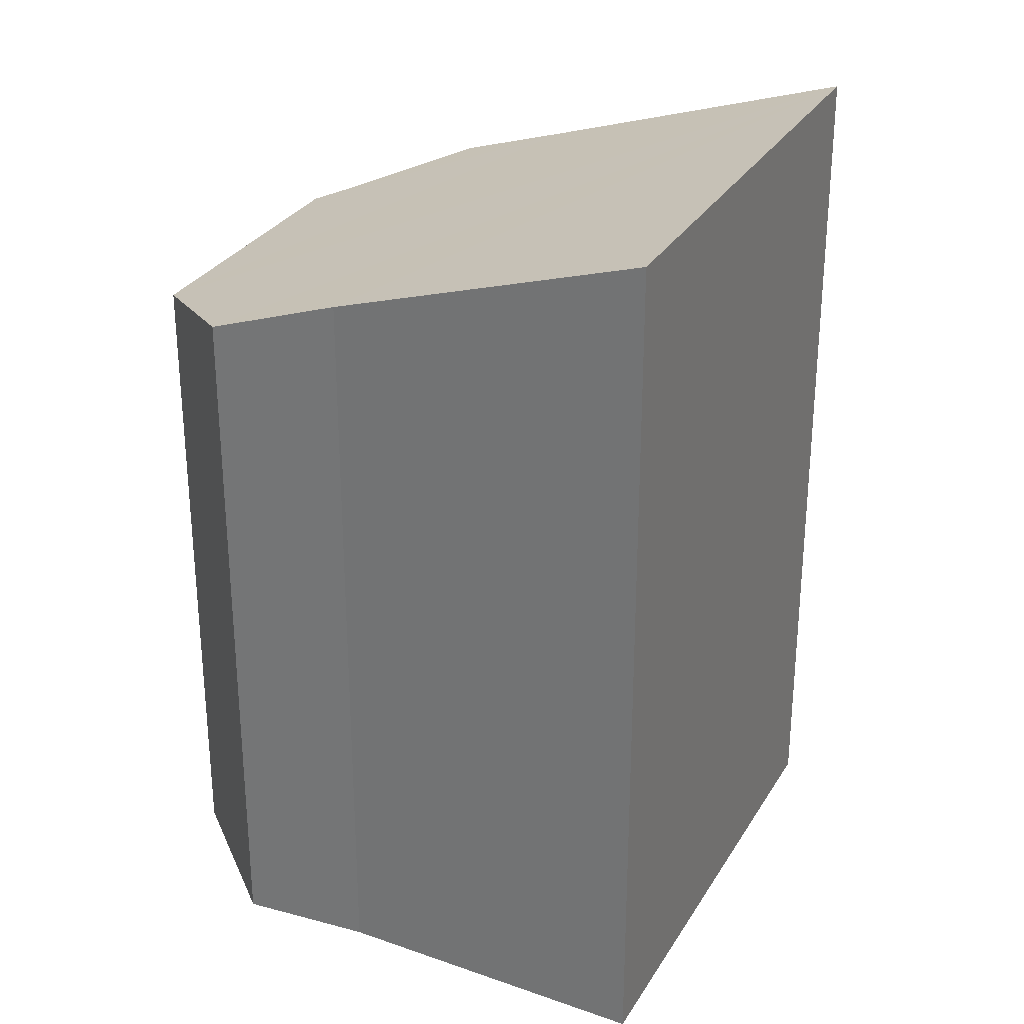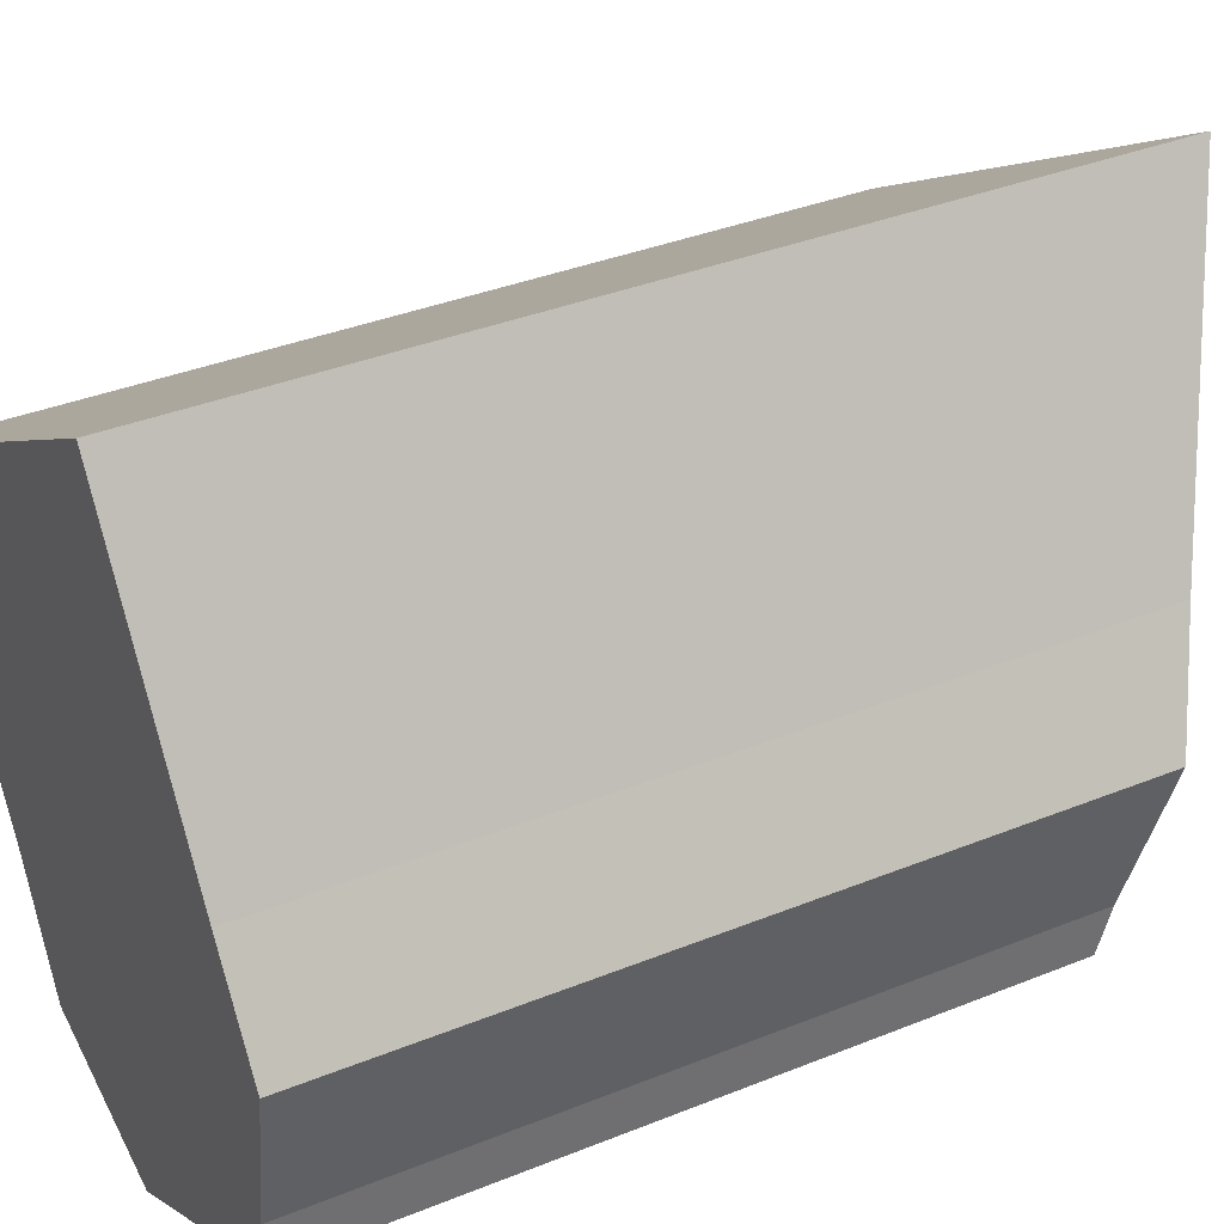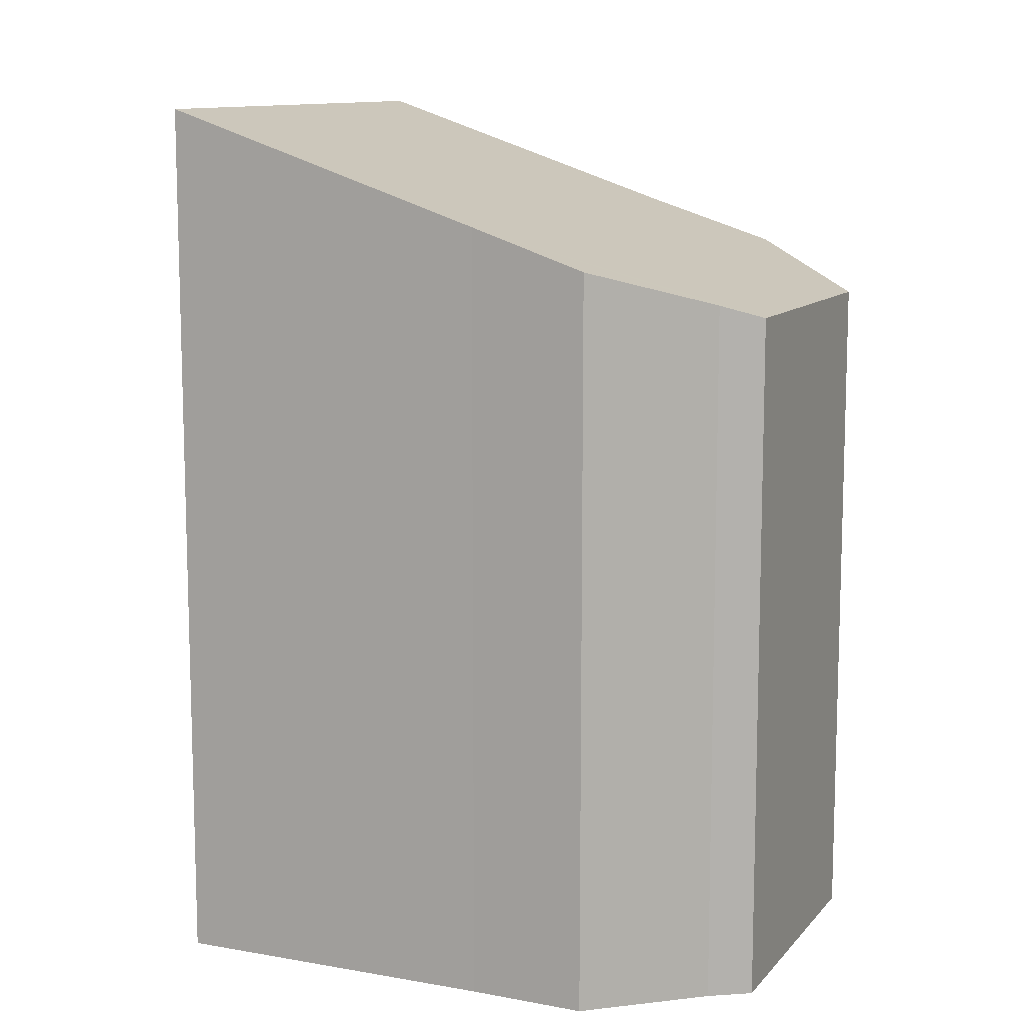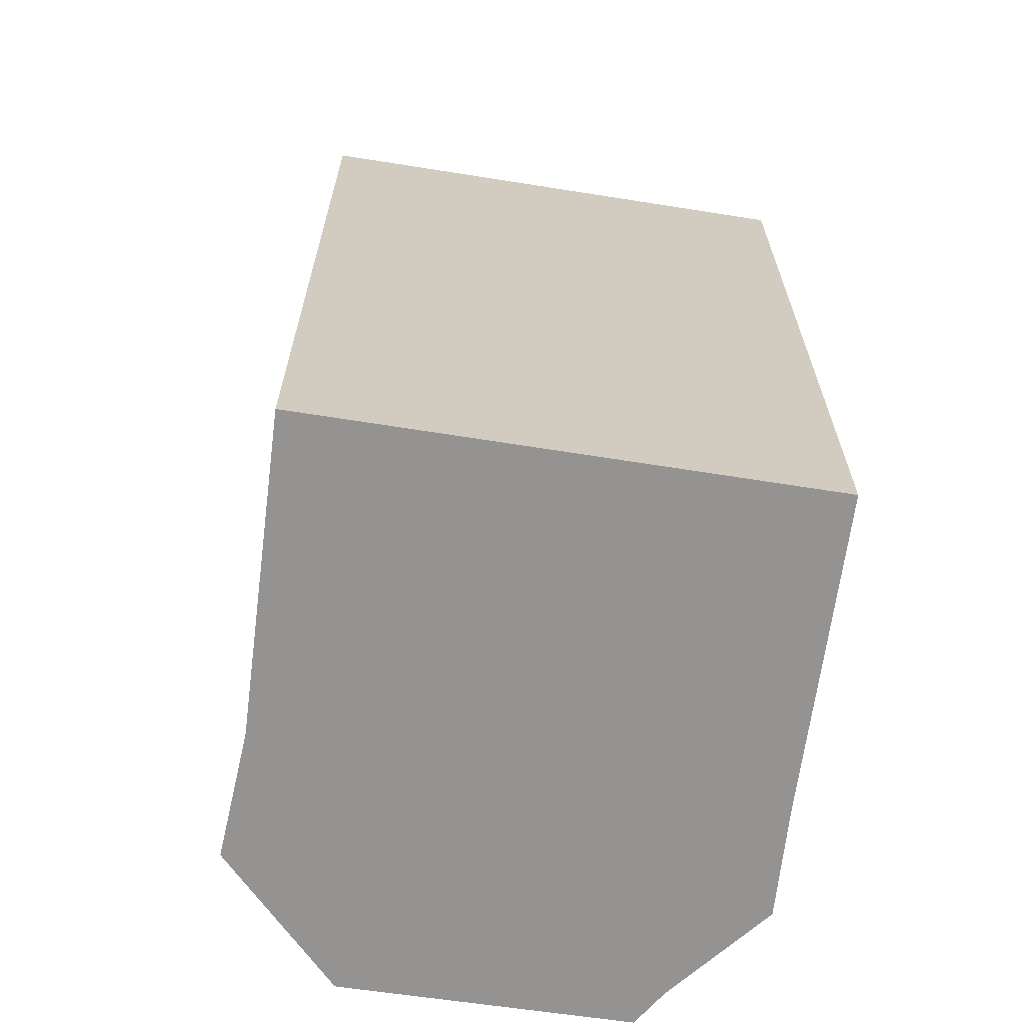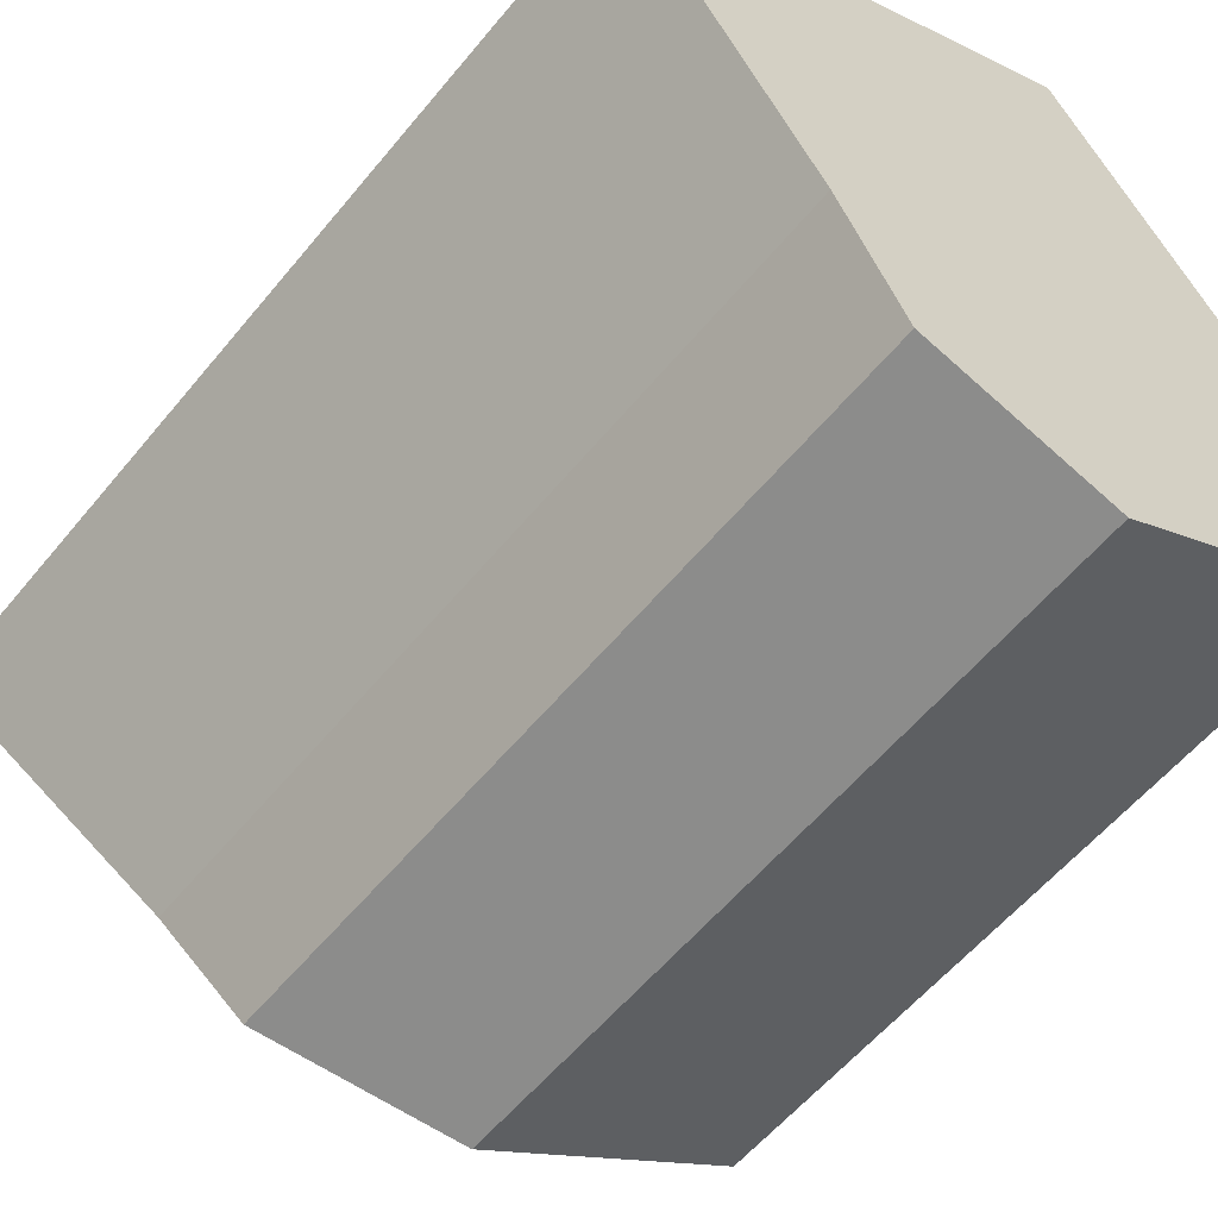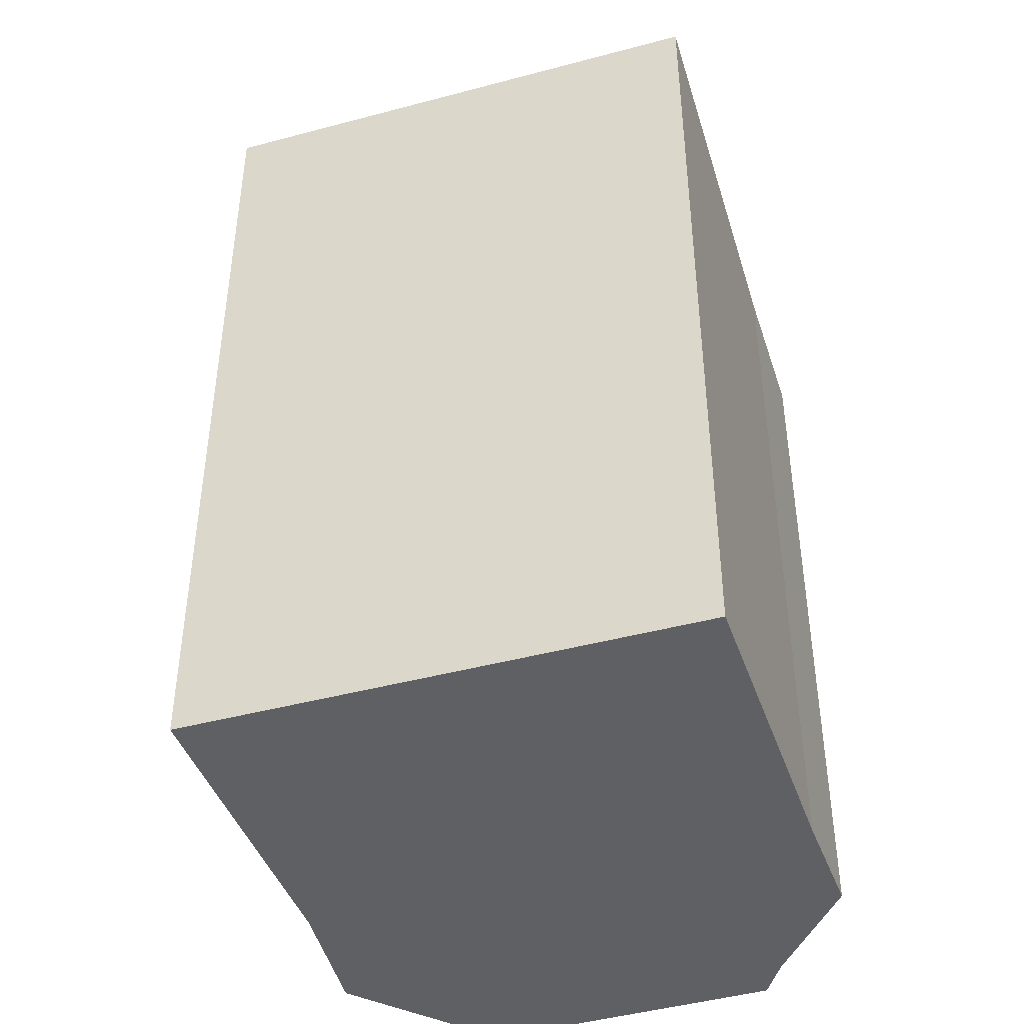
<metadata>
{"format":"obj","ext":"obj","renderer":"f3d","projection":"perspective","resolution":1024,"background":"white","views":[{"elev":29.8,"azim":-95.1,"up":"+Y"},{"elev":36.1,"azim":62.1,"up":"+Z"},{"elev":11.0,"azim":82.0,"up":"+Y"},{"elev":-66.8,"azim":-39.7,"up":"+Y"},{"elev":-56.9,"azim":-38.7,"up":"+Z"},{"elev":-44.3,"azim":-13.3,"up":"+Y"}]}
</metadata>
<code>
v  4.073 7.973 2.416
v  1.59 6.994 -2.496
v  0 7.973 4.882e-16
v  2.137 6.592 -3.58
v  3.733 6.199 -4.015
v  5.636 6.994 -0.093
v  6.028 6.211 -2.612
v  6.037 6.327 -2.198
v  6.215 6.645 -0.975
v  6.215 5.97e-17 -0.975
v  6.037 1.346e-16 -2.198
v  6.028 1.599e-16 -2.612
v  3.733 2.458e-16 -4.015
v  2.137 2.192e-16 -3.58
v  1.59 1.528e-16 -2.496
v  0 0 0
v  4.073 -1.479e-16 2.416
v  5.636 5.695e-18 -0.093
g defaultobject
f 1 2 3
f 2 1 4
f 4 1 5
f 5 1 6
f 5 6 7
f 7 6 8
f 8 6 9
f 10 8 9
f 8 10 11
f 11 7 8
f 7 11 12
f 12 5 7
f 5 12 13
f 5 14 4
f 14 5 13
f 4 15 2
f 15 4 14
f 2 16 3
f 16 2 15
f 16 1 3
f 1 16 17
f 18 9 6
f 9 18 10
f 17 6 1
f 6 17 18
f 15 17 16
f 17 15 14
f 17 14 13
f 17 13 12
f 17 12 18
f 18 12 11
f 10 18 11

</code>
